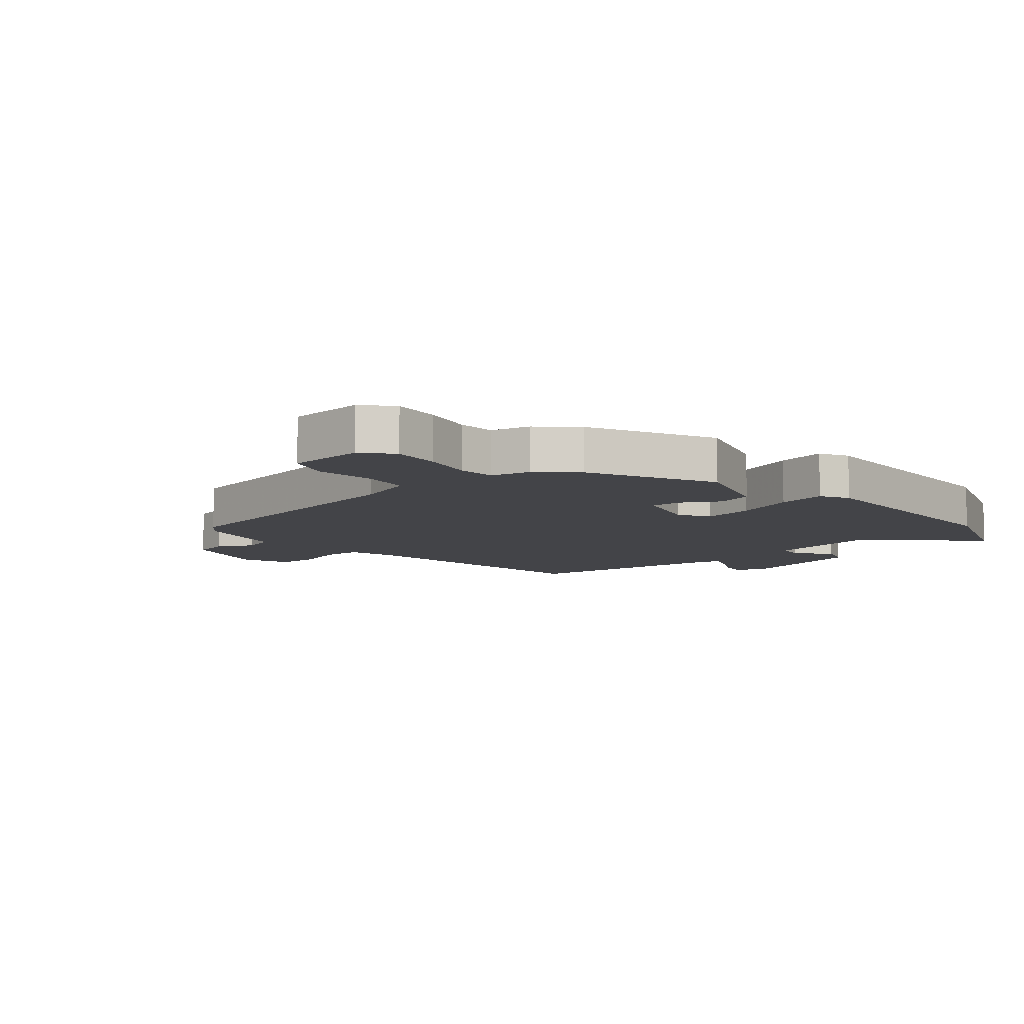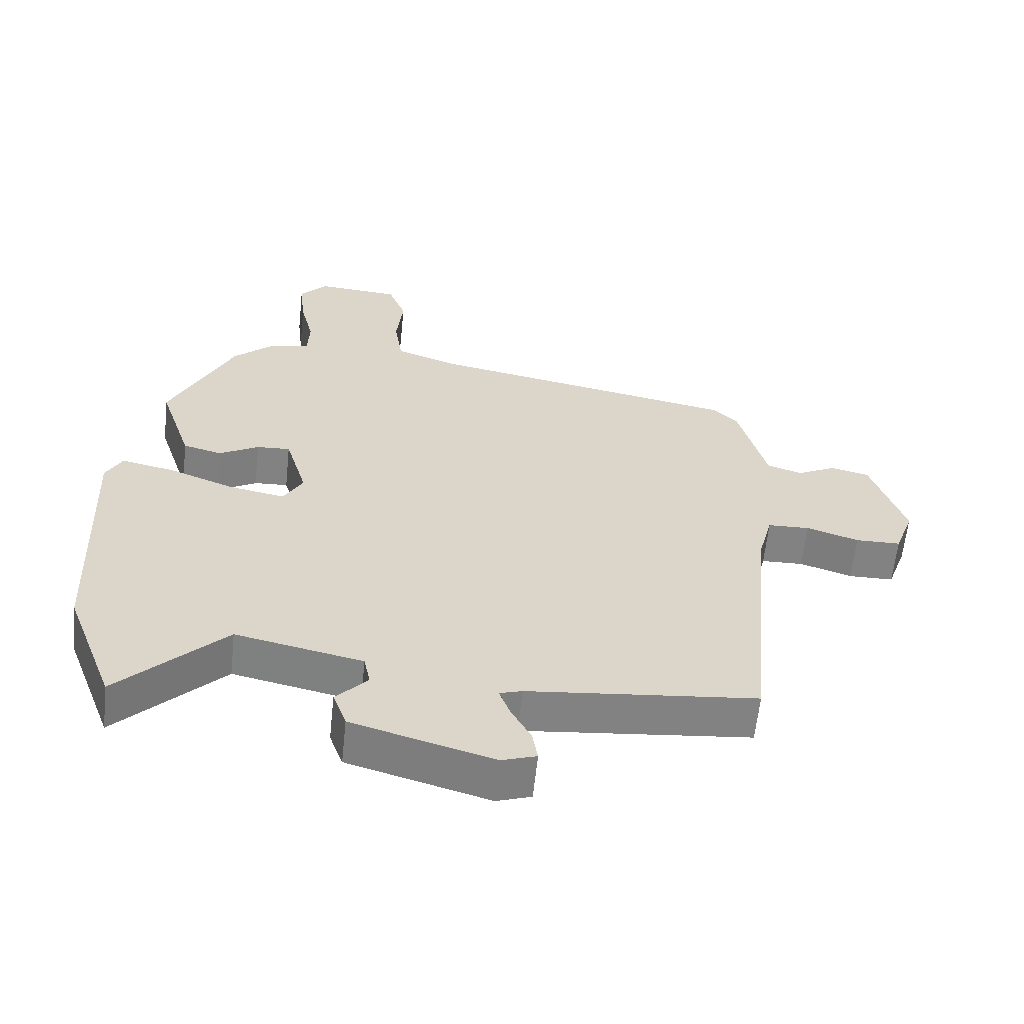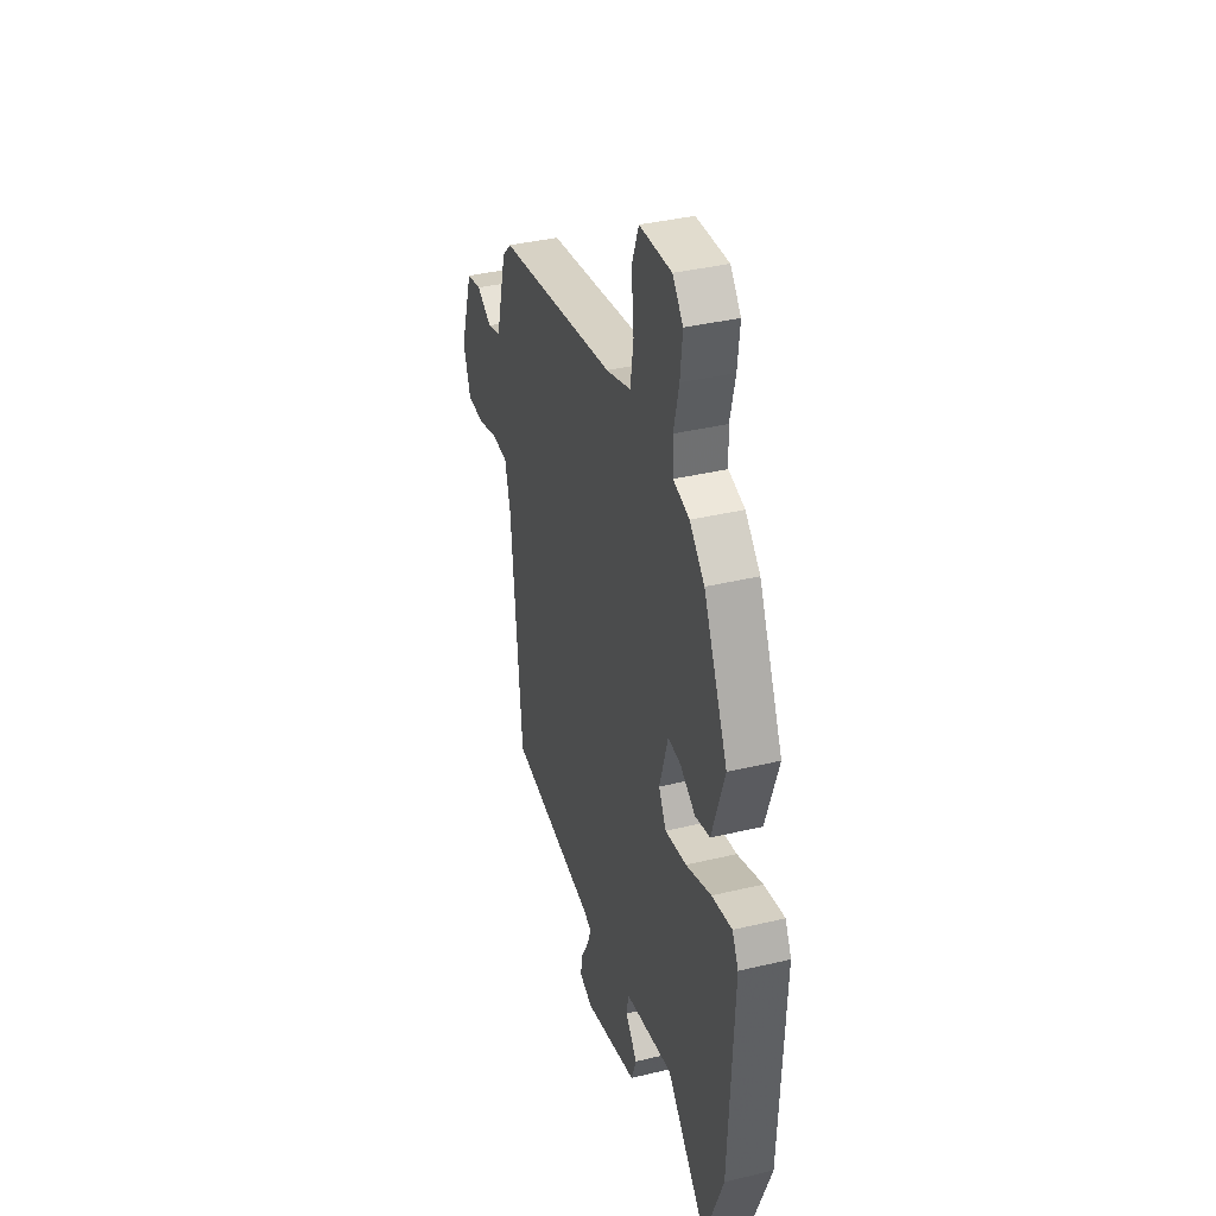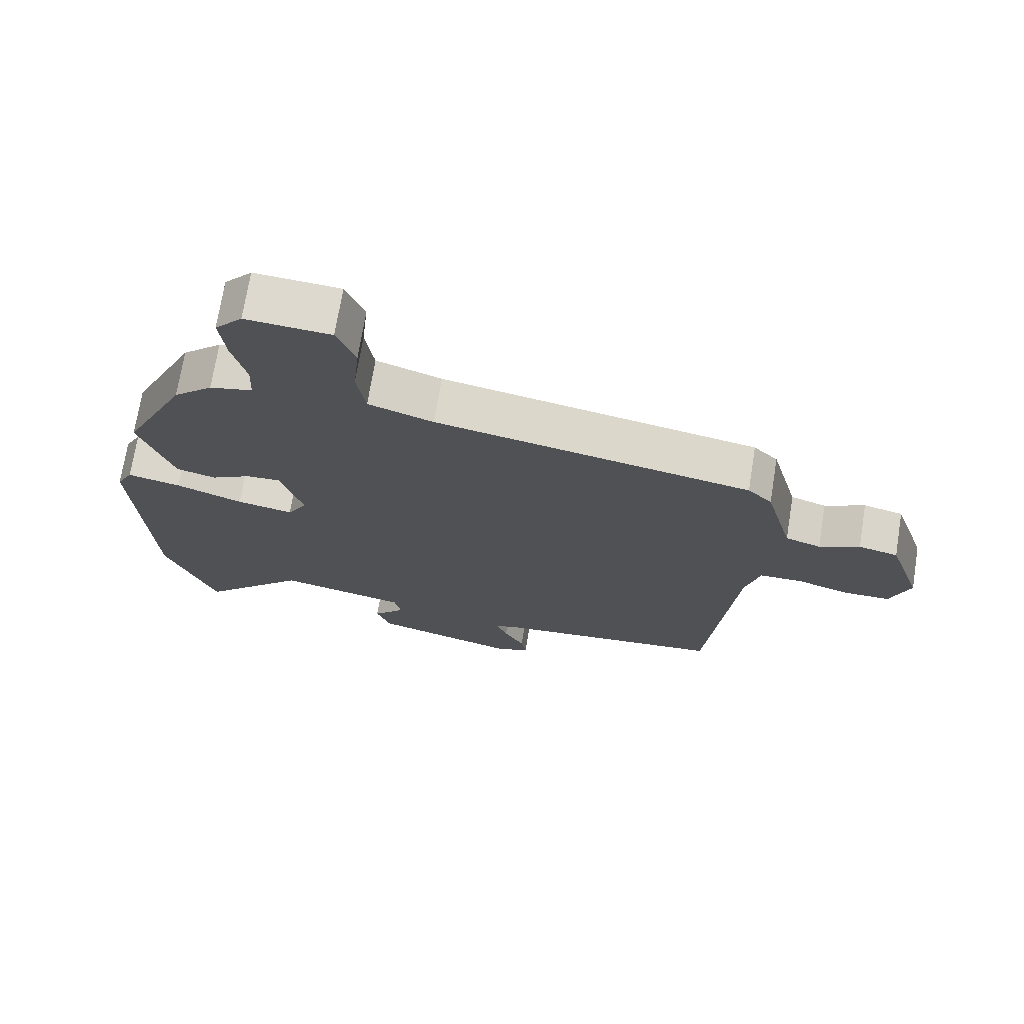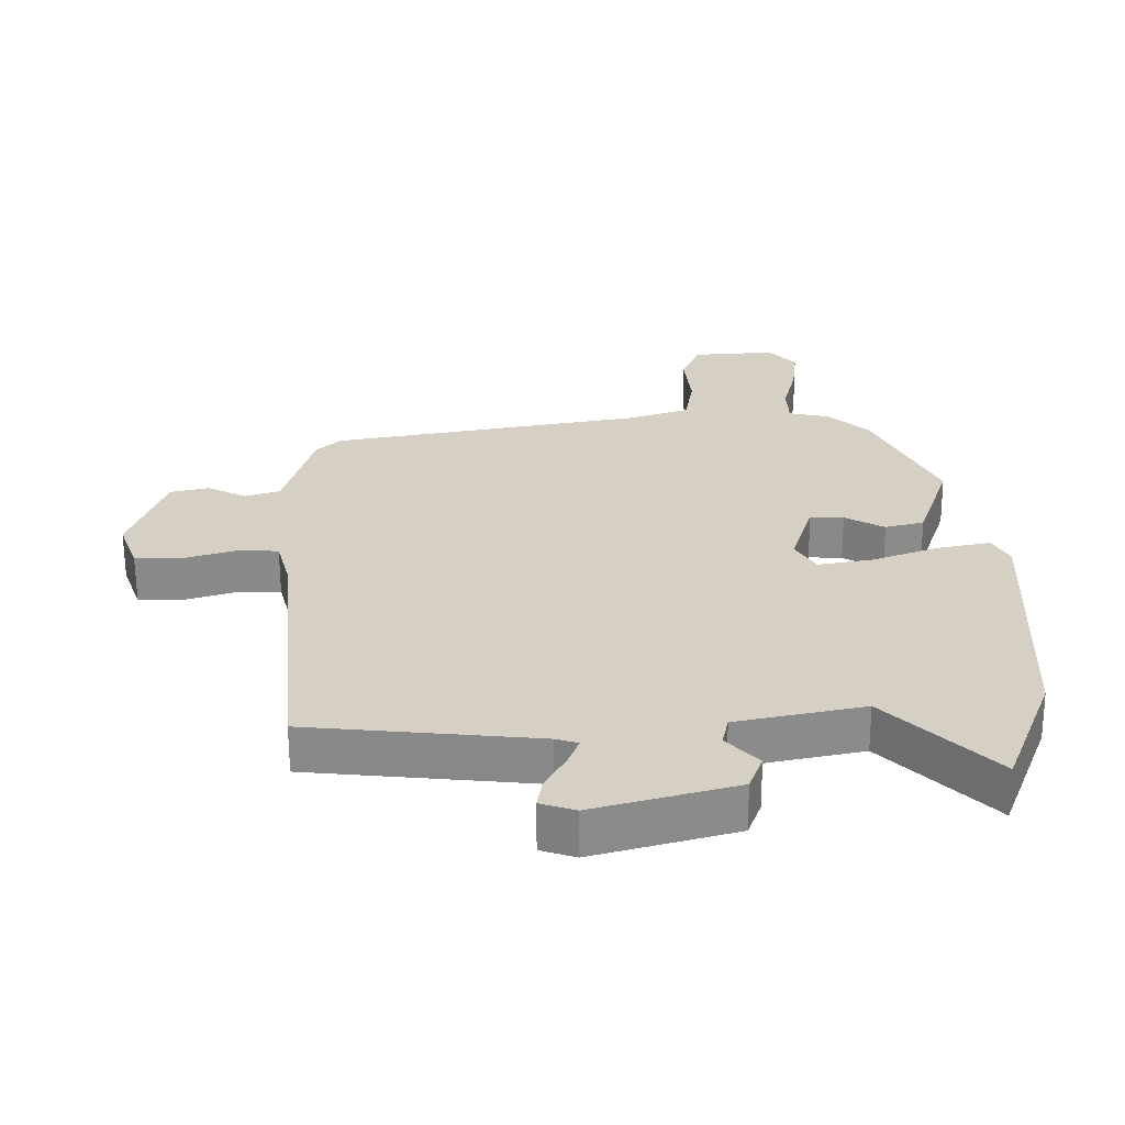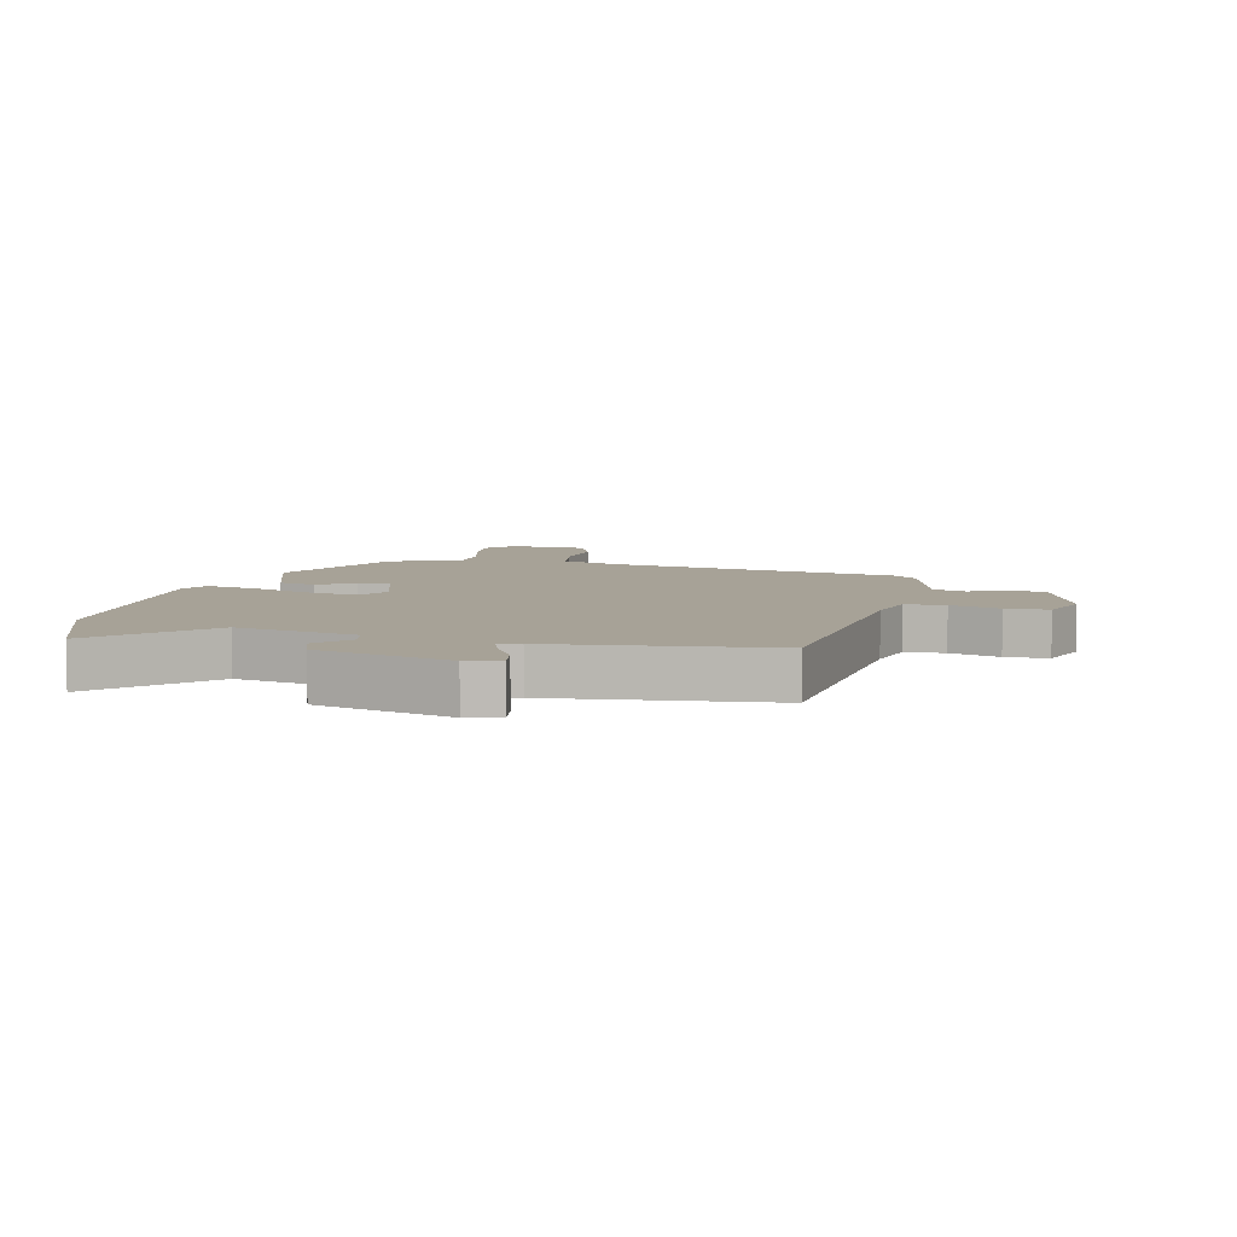
<metadata>
{"format":"obj","ext":"obj","renderer":"f3d","projection":"perspective","resolution":1024,"background":"white","views":[{"elev":-8.3,"azim":40.8,"up":"+Y"},{"elev":-60.9,"azim":174.0,"up":"+Z"},{"elev":38.2,"azim":73.2,"up":"+Z"},{"elev":71.8,"azim":-170.8,"up":"+Z"},{"elev":-63.7,"azim":0.3,"up":"+Z"},{"elev":6.6,"azim":-167.1,"up":"+Y"}]}
</metadata>
<code>
v 0.382 0.07 0.477
v 0.48 0.07 0.268
v 0.429 0.07 0.115
v 0.369 0.07 0.099
v 0.308 0.07 0.134
v 0.256 0.07 0.137
v 0.222 0.07 0.023
v 0.252 0.07 -0.03
v 0.338 0.07 -0.014
v 0.44 0.07 0.025
v 0.522 0.07 0.042
v 0.547 0.07 -0.006
v 0.528 0.07 -0.426
v 0.452 0.07 -0.627
v 0.288 0.07 -0.46
v 0.092 0.07 -0.502
v 0.082 0.07 -0.55
v 0.131 0.07 -0.603
v 0.11 0.07 -0.661
v -0.108 0.07 -0.723
v -0.162 0.07 -0.705
v -0.154 0.07 -0.657
v -0.123 0.07 -0.6
v -0.106 0.07 -0.555
v -0.141 0.07 -0.544
v -0.495 0.07 -0.508
v -0.537 0.07 -0.059
v -0.559 0.07 0.025
v -0.624 0.07 0.027
v -0.705 0.07 0.001
v -0.775 0.07 0.002
v -0.805 0.07 0.085
v -0.753 0.07 0.241
v -0.693 0.07 0.255
v -0.632 0.07 0.224
v -0.578 0.07 0.242
v -0.535 0.07 0.404
v -0.498 0.07 0.441
v -0.017 0.07 0.531
v 0.082 0.07 0.565
v 0.095 0.07 0.649
v 0.085 0.07 0.746
v 0.113 0.07 0.818
v 0.242 0.07 0.827
v 0.284 0.07 0.779
v 0.275 0.07 0.698
v 0.254 0.07 0.612
v 0.257 0.07 0.548
v 0.322 0.07 0.533
v 0.382 0 0.477
v 0.48 0 0.268
v 0.429 0 0.115
v 0.369 0 0.099
v 0.308 0 0.134
v 0.256 0 0.137
v 0.222 0 0.023
v 0.252 0 -0.03
v 0.338 0 -0.014
v 0.44 0 0.025
v 0.522 0 0.042
v 0.547 0 -0.006
v 0.528 0 -0.426
v 0.452 0 -0.627
v 0.288 0 -0.46
v 0.092 0 -0.502
v 0.082 0 -0.55
v 0.131 0 -0.603
v 0.11 0 -0.661
v -0.108 0 -0.723
v -0.162 0 -0.705
v -0.154 0 -0.657
v -0.123 0 -0.6
v -0.106 0 -0.555
v -0.141 0 -0.544
v -0.495 0 -0.508
v -0.537 0 -0.059
v -0.559 0 0.025
v -0.624 0 0.027
v -0.705 0 0.001
v -0.775 0 0.002
v -0.805 0 0.085
v -0.753 0 0.241
v -0.693 0 0.255
v -0.632 0 0.224
v -0.578 0 0.242
v -0.535 0 0.404
v -0.498 0 0.441
v -0.017 0 0.531
v 0.082 0 0.565
v 0.095 0 0.649
v 0.085 0 0.746
v 0.113 0 0.818
v 0.242 0 0.827
v 0.284 0 0.779
v 0.275 0 0.698
v 0.254 0 0.612
v 0.257 0 0.548
v 0.322 0 0.533
f 3 4 5
f 2 3 5
f 1 2 5
f 49 1 5
f 48 49 5
f 45 46 47
f 44 45 47
f 43 44 47
f 42 43 47
f 41 42 47
f 40 41 47 48
f 48 5 6
f 40 48 6
f 39 40 6
f 39 6 7
f 38 39 7
f 37 38 7
f 36 37 7
f 33 34 35
f 32 33 35
f 31 32 35
f 30 31 35
f 29 30 35
f 35 36 7
f 29 35 7
f 28 29 7
f 25 26 27
f 28 7 8
f 27 28 8
f 25 27 8
f 24 25 8
f 21 22 23
f 20 21 23
f 19 20 23
f 18 19 23
f 17 18 23
f 16 17 23 24
f 13 14 15
f 12 13 15
f 11 12 15
f 10 11 15
f 9 10 15
f 9 15 16
f 8 9 16 24
f 54 53 52
f 54 52 51
f 54 51 50
f 54 50 98
f 54 98 97
f 96 95 94
f 96 94 93
f 96 93 92
f 96 92 91
f 96 91 90
f 97 96 90 89
f 55 54 97
f 55 97 89
f 55 89 88
f 56 55 88
f 56 88 87
f 56 87 86
f 56 86 85
f 84 83 82
f 84 82 81
f 84 81 80
f 84 80 79
f 84 79 78
f 56 85 84
f 56 84 78
f 56 78 77
f 76 75 74
f 57 56 77
f 57 77 76
f 57 76 74
f 57 74 73
f 72 71 70
f 72 70 69
f 72 69 68
f 72 68 67
f 72 67 66
f 73 72 66 65
f 64 63 62
f 64 62 61
f 64 61 60
f 64 60 59
f 64 59 58
f 65 64 58
f 73 65 58 57
f 1 50 51 2
f 2 51 52 3
f 3 52 53 4
f 4 53 54 5
f 5 54 55 6
f 6 55 56 7
f 7 56 57 8
f 8 57 58 9
f 9 58 59 10
f 10 59 60 11
f 11 60 61 12
f 12 61 62 13
f 13 62 63 14
f 14 63 64 15
f 15 64 65 16
f 16 65 66 17
f 17 66 67 18
f 18 67 68 19
f 19 68 69 20
f 20 69 70 21
f 21 70 71 22
f 22 71 72 23
f 23 72 73 24
f 24 73 74 25
f 25 74 75 26
f 26 75 76 27
f 27 76 77 28
f 28 77 78 29
f 29 78 79 30
f 30 79 80 31
f 31 80 81 32
f 32 81 82 33
f 33 82 83 34
f 34 83 84 35
f 35 84 85 36
f 36 85 86 37
f 37 86 87 38
f 38 87 88 39
f 39 88 89 40
f 40 89 90 41
f 41 90 91 42
f 42 91 92 43
f 43 92 93 44
f 44 93 94 45
f 45 94 95 46
f 46 95 96 47
f 47 96 97 48
f 48 97 98 49
f 49 98 50 1

</code>
